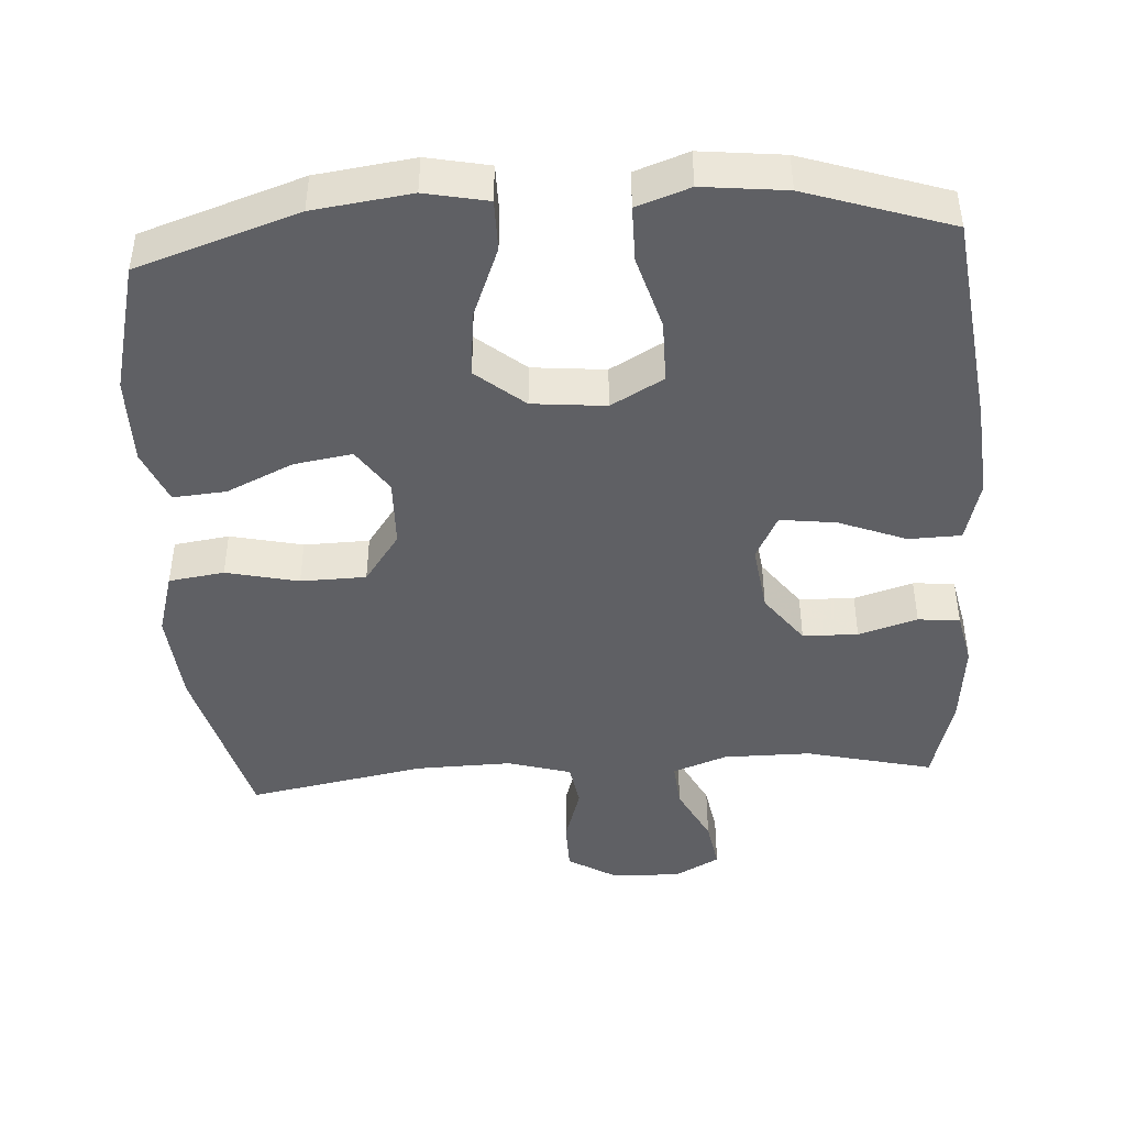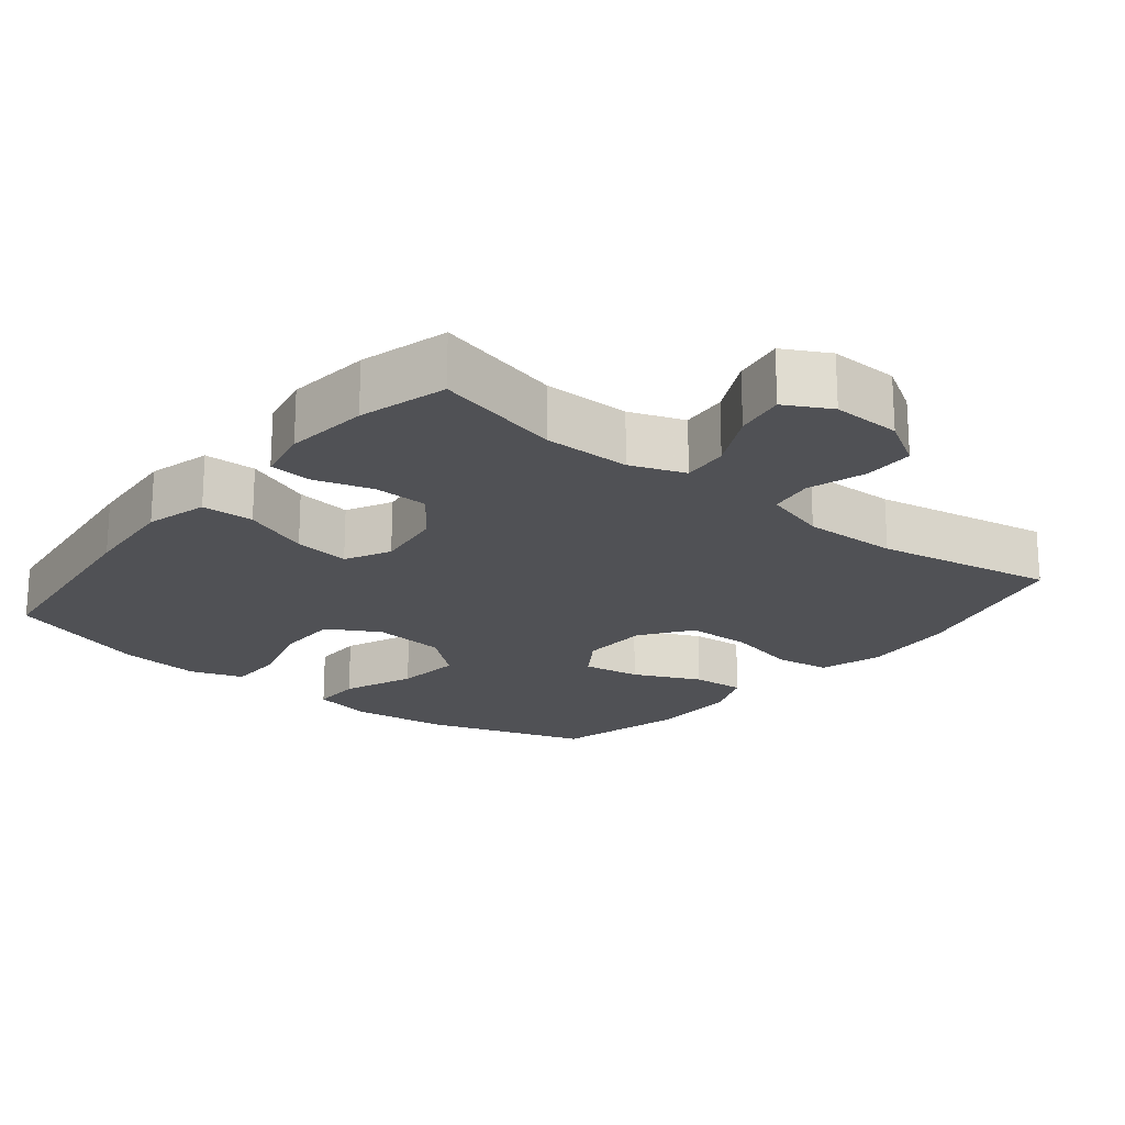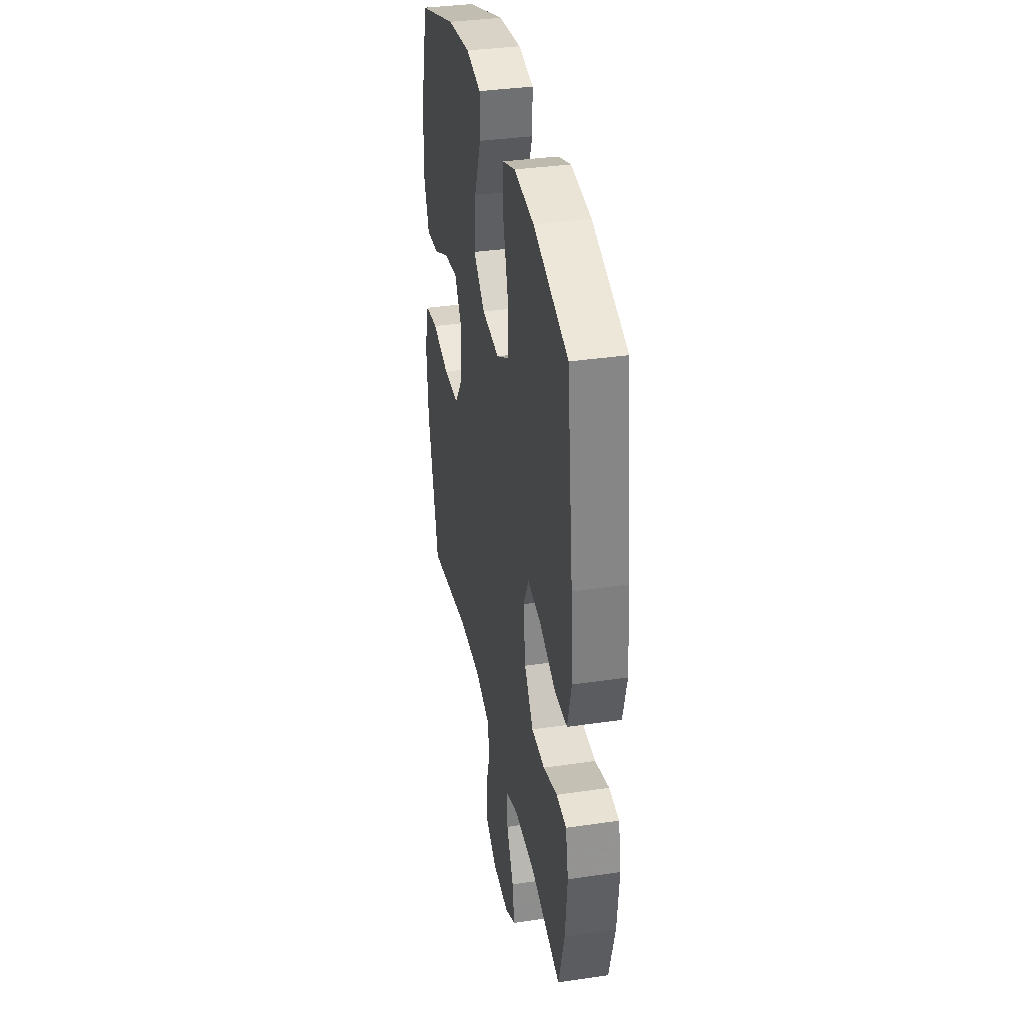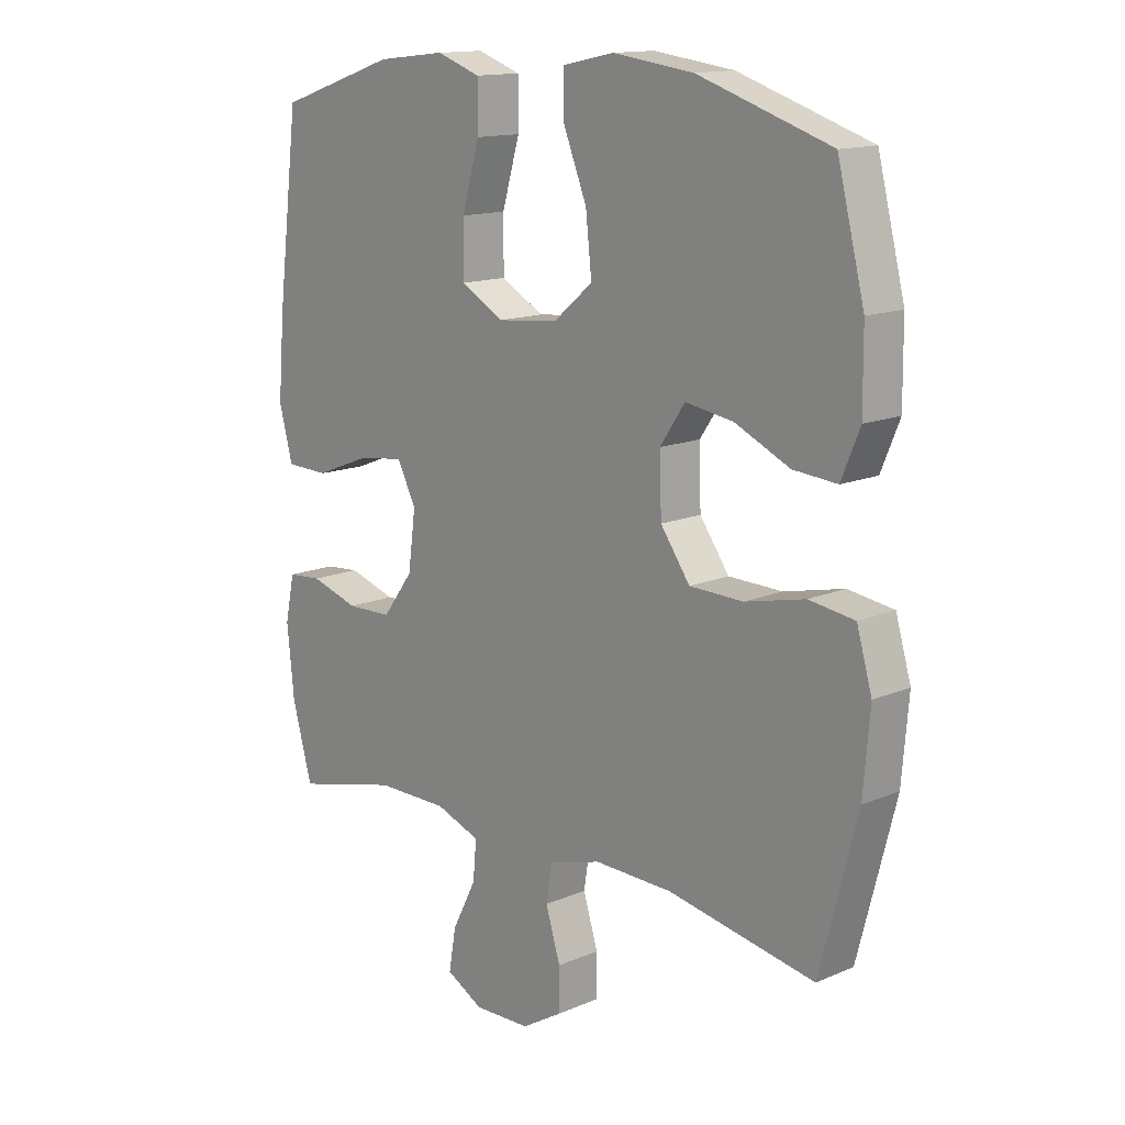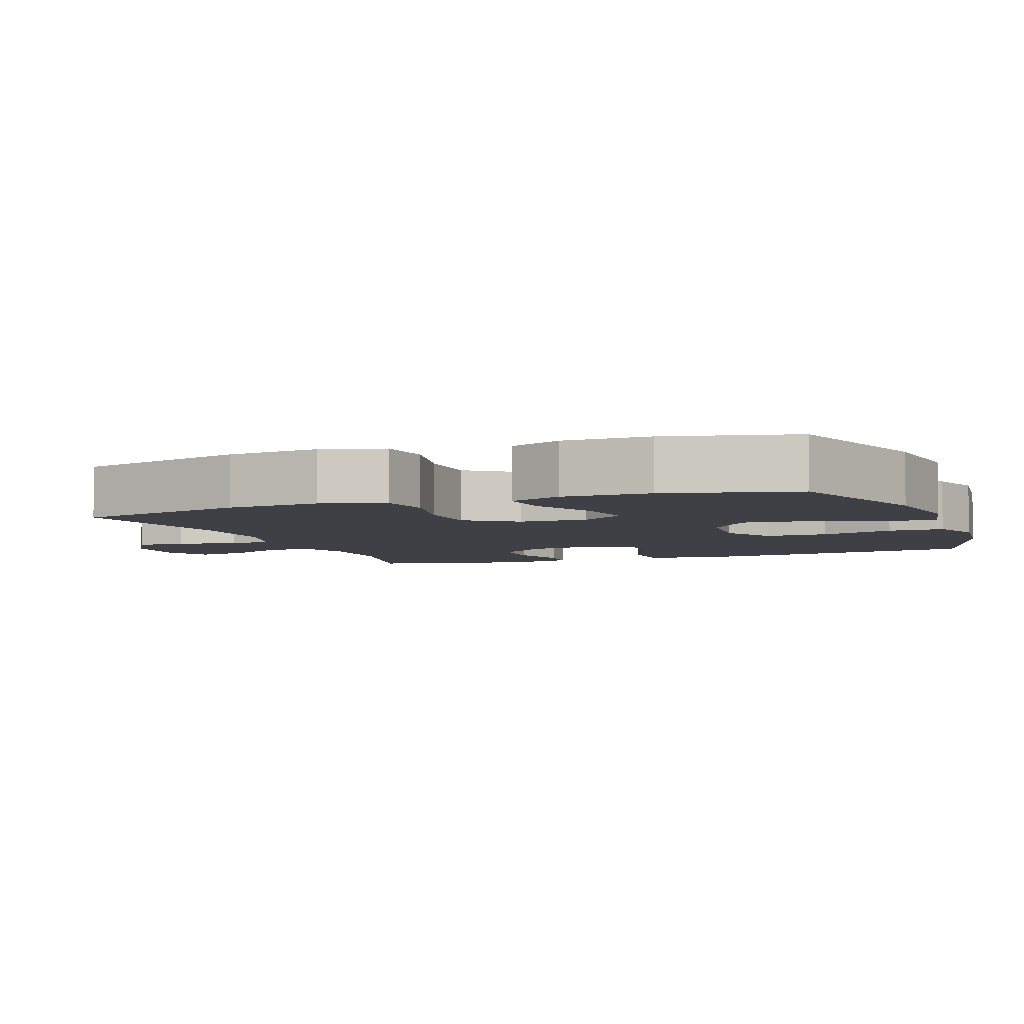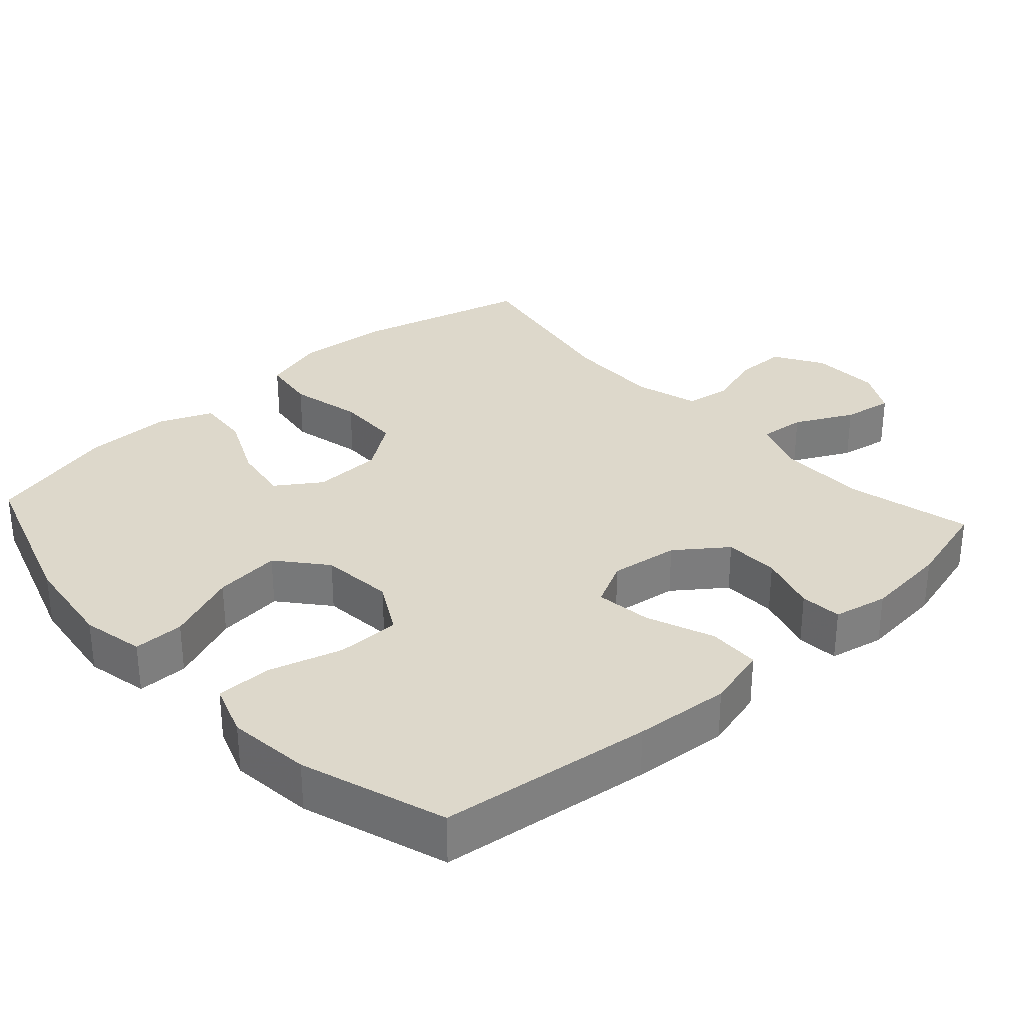
<metadata>
{"format":"obj","ext":"obj","renderer":"f3d","projection":"perspective","resolution":1024,"background":"white","views":[{"elev":-44.5,"azim":3.7,"up":"+Y"},{"elev":-20.2,"azim":141.0,"up":"+Y"},{"elev":35.5,"azim":79.0,"up":"+Z"},{"elev":14.2,"azim":-133.0,"up":"+Z"},{"elev":-5.2,"azim":-69.1,"up":"+Y"},{"elev":31.5,"azim":47.8,"up":"+Y"}]}
</metadata>
<code>
v 0.5 0.07 -0.5
v 0.323 0.07 -0.457
v 0.201 0.07 -0.457
v 0.125 0.07 -0.485
v 0.131 0.07 -0.55
v 0.172 0.07 -0.631
v 0.184 0.07 -0.701
v 0.121 0.07 -0.735
v 0.025 0.07 -0.732
v -0.043 0.07 -0.691
v -0.044 0.07 -0.62
v -0.019 0.07 -0.539
v -0.029 0.07 -0.477
v -0.118 0.07 -0.451
v -0.251 0.07 -0.454
v -0.5 0.07 -0.5
v -0.563 0.07 -0.256
v -0.574 0.07 -0.125
v -0.548 0.07 -0.036
v -0.471 0.07 -0.025
v -0.37 0.07 -0.048
v -0.279 0.07 -0.046
v -0.229 0.07 0.024
v -0.226 0.07 0.12
v -0.268 0.07 0.182
v -0.349 0.07 0.169
v -0.442 0.07 0.126
v -0.516 0.07 0.12
v -0.547 0.07 0.195
v -0.546 0.07 0.318
v -0.5 0.07 0.5
v -0.276 0.07 0.574
v -0.14 0.07 0.592
v -0.053 0.07 0.574
v -0.053 0.07 0.503
v -0.093 0.07 0.403
v -0.103 0.07 0.31
v -0.036 0.07 0.254
v 0.066 0.07 0.244
v 0.139 0.07 0.285
v 0.139 0.07 0.373
v 0.109 0.07 0.476
v 0.109 0.07 0.554
v 0.183 0.07 0.58
v 0.299 0.07 0.567
v 0.5 0.07 0.5
v 0.537 0.07 0.203
v 0.548 0.07 0.069
v 0.525 0.07 -0.018
v 0.452 0.07 -0.02
v 0.358 0.07 0.017
v 0.28 0.07 0.027
v 0.248 0.07 -0.036
v 0.261 0.07 -0.132
v 0.313 0.07 -0.202
v 0.39 0.07 -0.204
v 0.472 0.07 -0.179
v 0.53 0.07 -0.184
v 0.546 0.07 -0.26
v 0.534 0.07 -0.377
v 0.5 0 -0.5
v 0.323 0 -0.457
v 0.201 0 -0.457
v 0.125 0 -0.485
v 0.131 0 -0.55
v 0.172 0 -0.631
v 0.184 0 -0.701
v 0.121 0 -0.735
v 0.025 0 -0.732
v -0.043 0 -0.691
v -0.044 0 -0.62
v -0.019 0 -0.539
v -0.029 0 -0.477
v -0.118 0 -0.451
v -0.251 0 -0.454
v -0.5 0 -0.5
v -0.563 0 -0.256
v -0.574 0 -0.125
v -0.548 0 -0.036
v -0.471 0 -0.025
v -0.37 0 -0.048
v -0.279 0 -0.046
v -0.229 0 0.024
v -0.226 0 0.12
v -0.268 0 0.182
v -0.349 0 0.169
v -0.442 0 0.126
v -0.516 0 0.12
v -0.547 0 0.195
v -0.546 0 0.318
v -0.5 0 0.5
v -0.276 0 0.574
v -0.14 0 0.592
v -0.053 0 0.574
v -0.053 0 0.503
v -0.093 0 0.403
v -0.103 0 0.31
v -0.036 0 0.254
v 0.066 0 0.244
v 0.139 0 0.285
v 0.139 0 0.373
v 0.109 0 0.476
v 0.109 0 0.554
v 0.183 0 0.58
v 0.299 0 0.567
v 0.5 0 0.5
v 0.537 0 0.203
v 0.548 0 0.069
v 0.525 0 -0.018
v 0.452 0 -0.02
v 0.358 0 0.017
v 0.28 0 0.027
v 0.248 0 -0.036
v 0.261 0 -0.132
v 0.313 0 -0.202
v 0.39 0 -0.204
v 0.472 0 -0.179
v 0.53 0 -0.184
v 0.546 0 -0.26
v 0.534 0 -0.377
f 59 60 1 2
f 56 57 58 59
f 55 56 59 2
f 54 55 2 3
f 53 54 3 4
f 48 49 50 51
f 48 51 52
f 47 48 52
f 46 47 52
f 45 46 52 53
f 41 42 43 44
f 40 41 44 45
f 33 34 35 36
f 33 36 37
f 32 33 37
f 31 32 37
f 30 31 37 38
f 26 27 28 29
f 25 26 29 30
f 18 19 20 21
f 18 21 22
f 15 16 17 18
f 14 15 18 22
f 13 14 22 23
f 9 10 11 12
f 9 12 13
f 8 9 13
f 5 6 7 8
f 4 5 8 13
f 40 45 53 4
f 25 30 38
f 24 25 38 39
f 23 24 39
f 23 39 40
f 4 13 23 40
f 62 61 120 119
f 119 118 117 116
f 62 119 116 115
f 63 62 115 114
f 64 63 114 113
f 111 110 109 108
f 112 111 108
f 112 108 107
f 112 107 106
f 113 112 106 105
f 104 103 102 101
f 105 104 101 100
f 96 95 94 93
f 97 96 93
f 97 93 92
f 97 92 91
f 98 97 91 90
f 89 88 87 86
f 90 89 86 85
f 81 80 79 78
f 82 81 78
f 78 77 76 75
f 82 78 75 74
f 83 82 74 73
f 72 71 70 69
f 73 72 69
f 73 69 68
f 68 67 66 65
f 73 68 65 64
f 64 113 105 100
f 98 90 85
f 99 98 85 84
f 99 84 83
f 100 99 83
f 100 83 73 64
f 1 61 62 2
f 2 62 63 3
f 3 63 64 4
f 4 64 65 5
f 5 65 66 6
f 6 66 67 7
f 7 67 68 8
f 8 68 69 9
f 9 69 70 10
f 10 70 71 11
f 11 71 72 12
f 12 72 73 13
f 13 73 74 14
f 14 74 75 15
f 15 75 76 16
f 16 76 77 17
f 17 77 78 18
f 18 78 79 19
f 19 79 80 20
f 20 80 81 21
f 21 81 82 22
f 22 82 83 23
f 23 83 84 24
f 24 84 85 25
f 25 85 86 26
f 26 86 87 27
f 27 87 88 28
f 28 88 89 29
f 29 89 90 30
f 30 90 91 31
f 31 91 92 32
f 32 92 93 33
f 33 93 94 34
f 34 94 95 35
f 35 95 96 36
f 36 96 97 37
f 37 97 98 38
f 38 98 99 39
f 39 99 100 40
f 40 100 101 41
f 41 101 102 42
f 42 102 103 43
f 43 103 104 44
f 44 104 105 45
f 45 105 106 46
f 46 106 107 47
f 47 107 108 48
f 48 108 109 49
f 49 109 110 50
f 50 110 111 51
f 51 111 112 52
f 52 112 113 53
f 53 113 114 54
f 54 114 115 55
f 55 115 116 56
f 56 116 117 57
f 57 117 118 58
f 58 118 119 59
f 59 119 120 60
f 60 120 61 1

</code>
